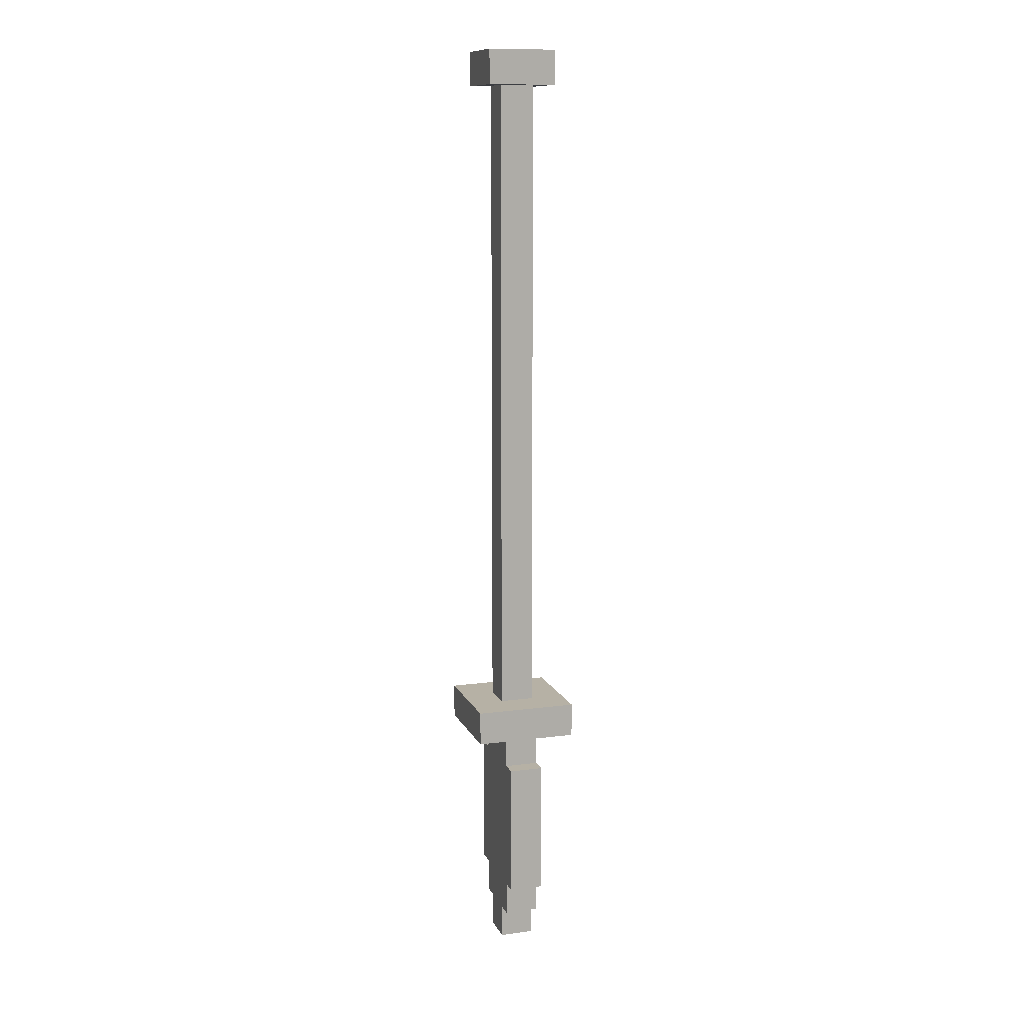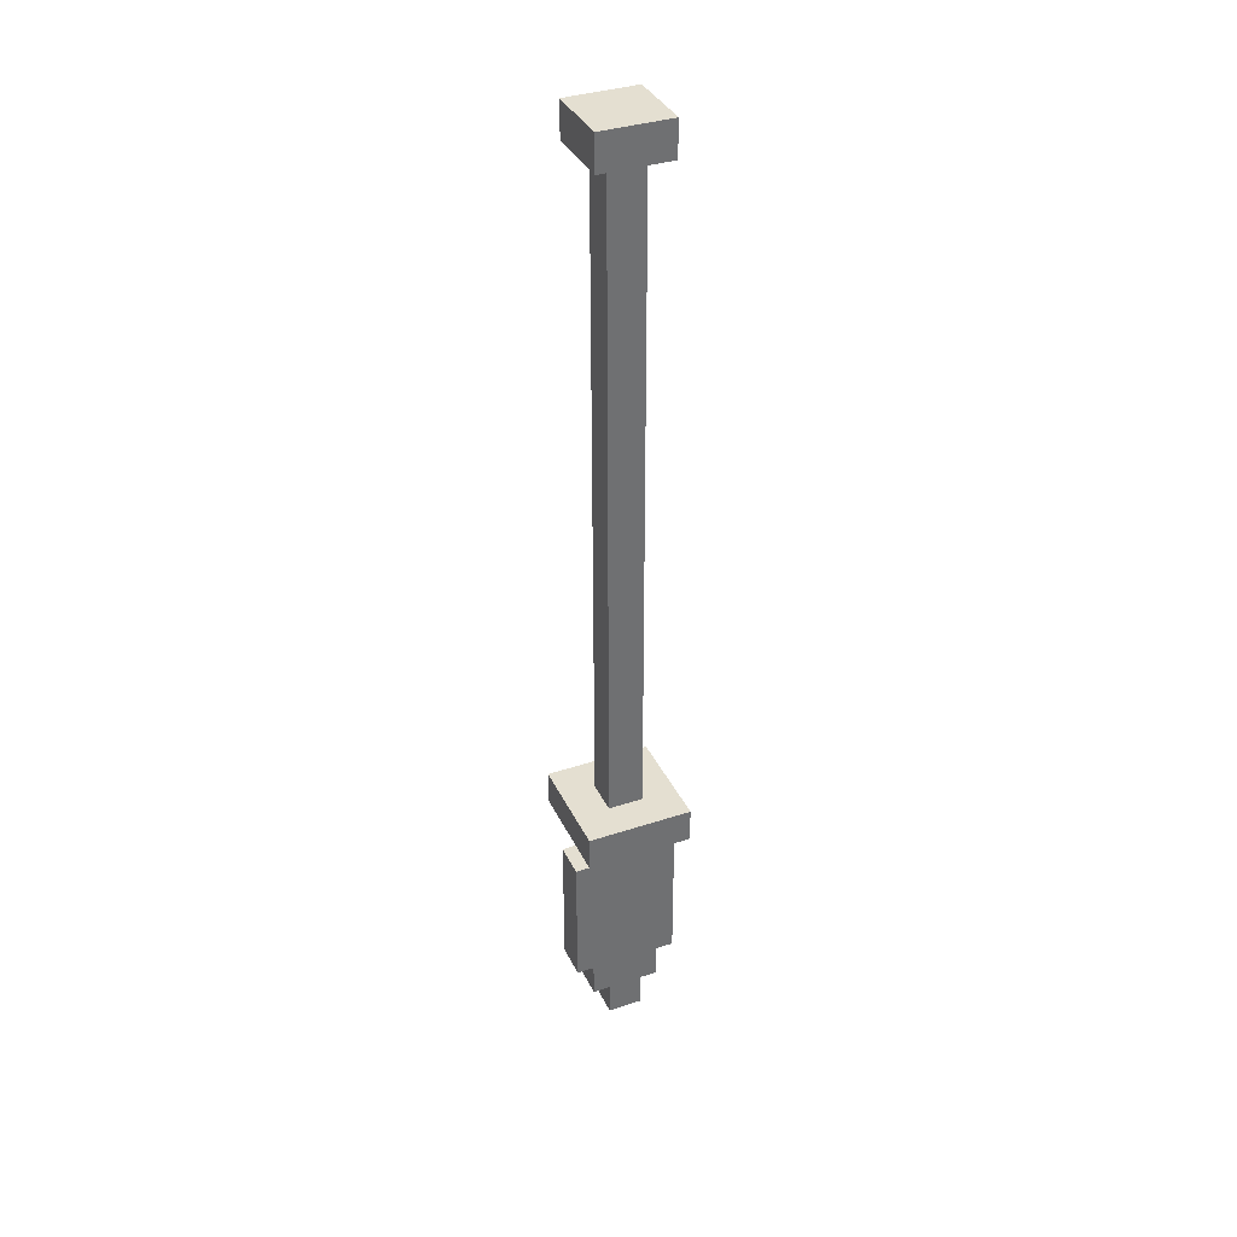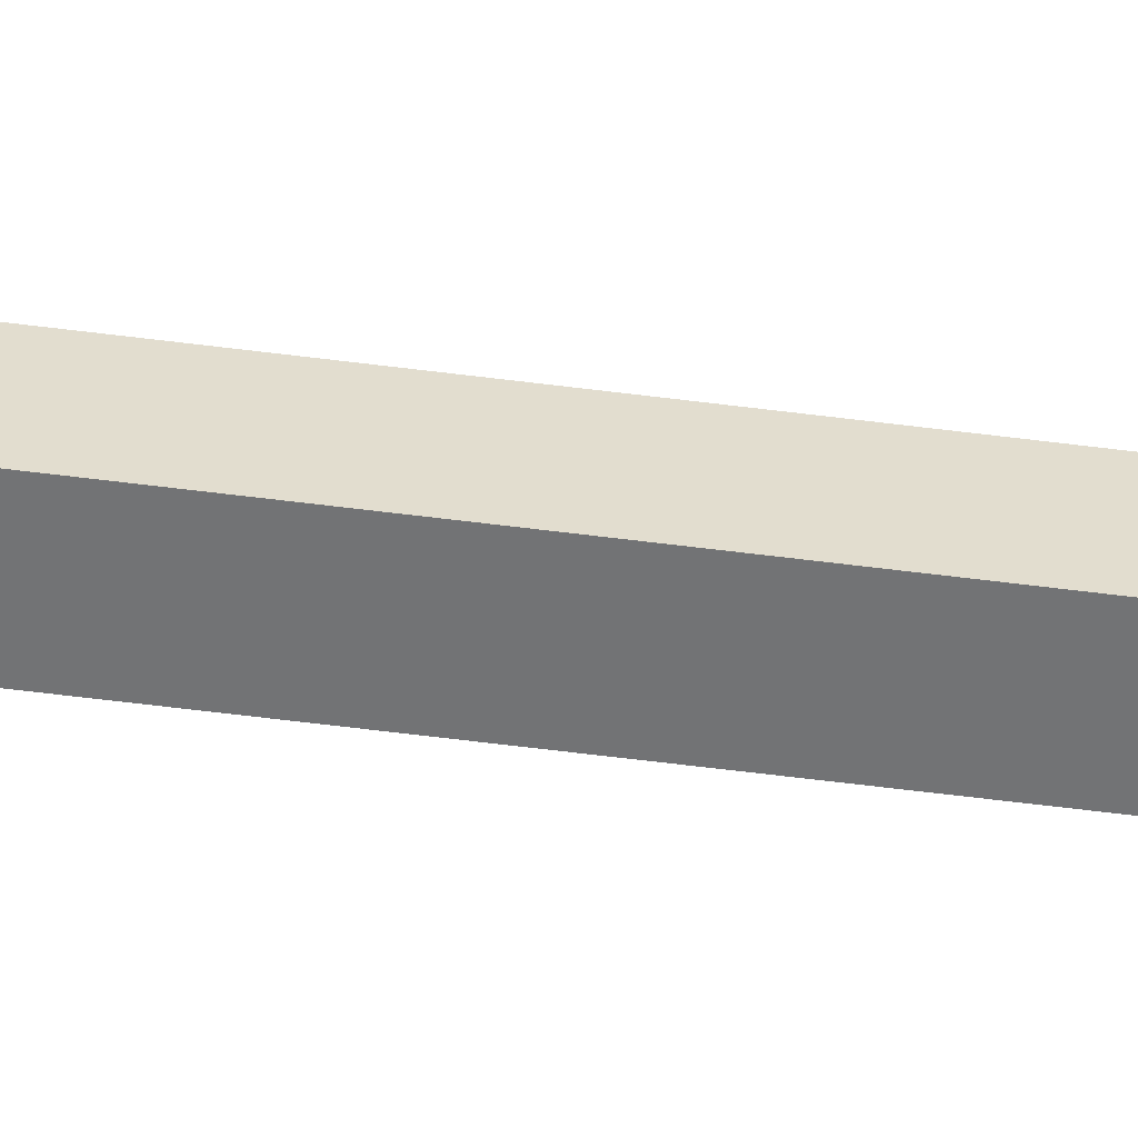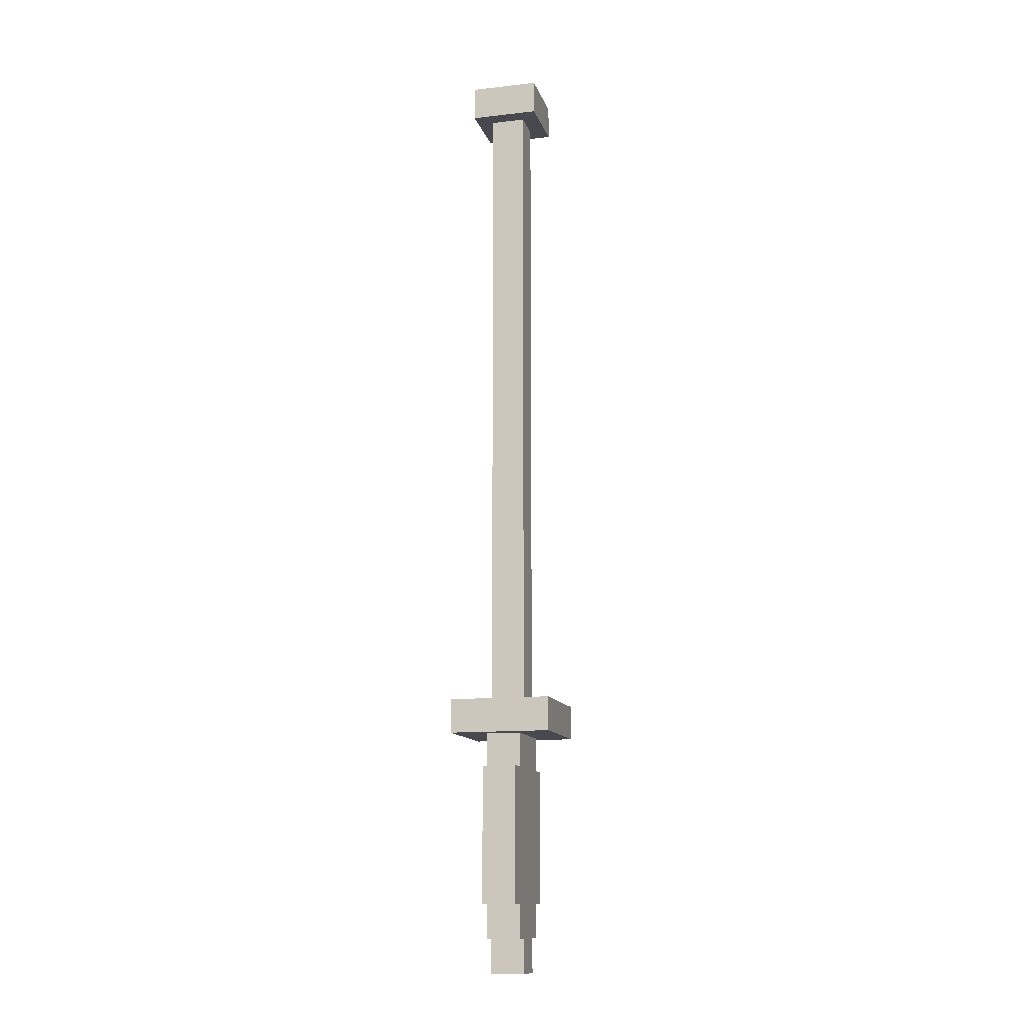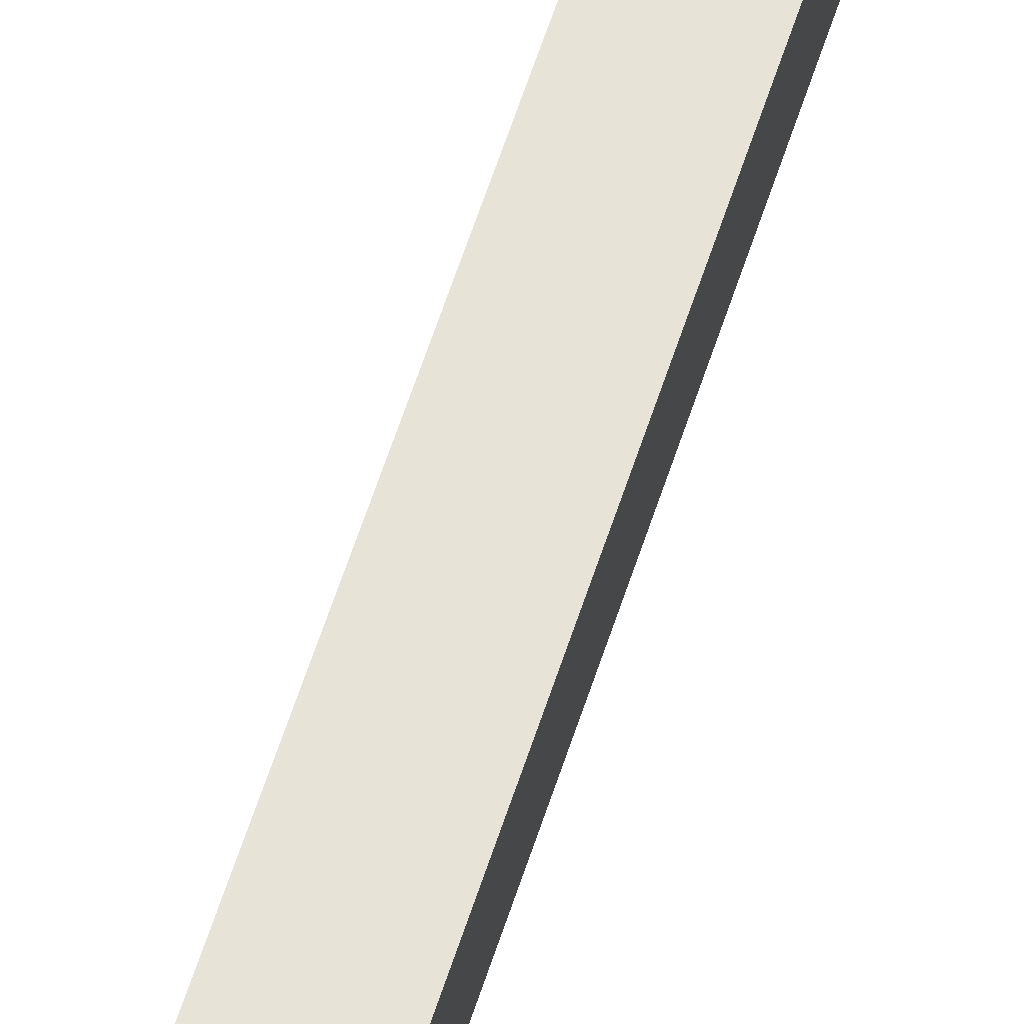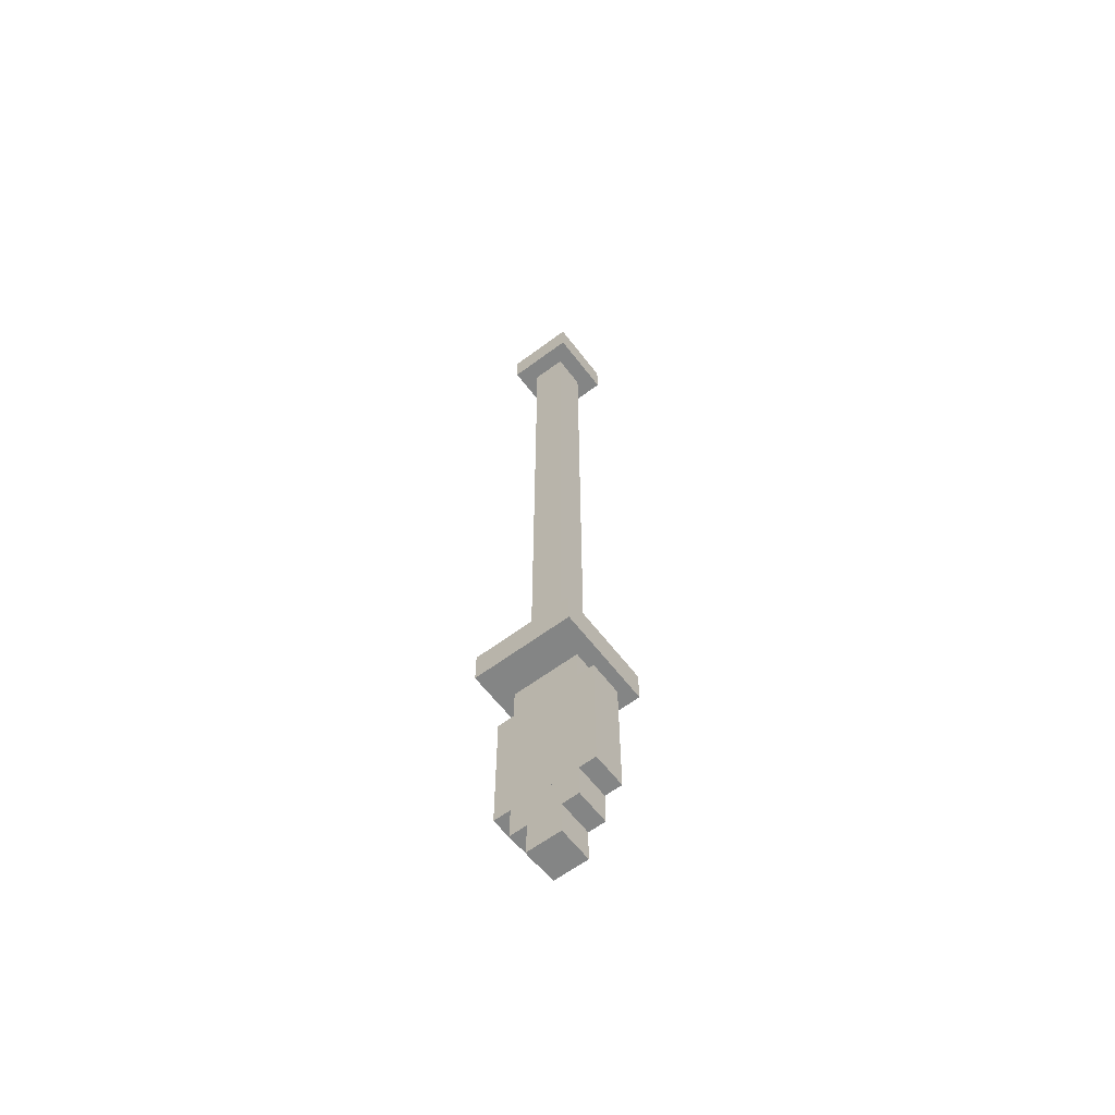
<metadata>
{"format":"obj","ext":"obj","renderer":"f3d","projection":"perspective","resolution":1024,"background":"white","views":[{"elev":12.0,"azim":162.5,"up":"+Z"},{"elev":36.6,"azim":66.7,"up":"+Z"},{"elev":-55.8,"azim":-97.8,"up":"+Y"},{"elev":-12.7,"azim":-165.2,"up":"+Z"},{"elev":61.9,"azim":18.0,"up":"+Y"},{"elev":-61.6,"azim":127.2,"up":"+Z"}]}
</metadata>
<code>
o body
v 0 -0.375 1.188
v 0 -0.375 0
v 0 -0.4375 1.188
v 0 -0.4375 0
v -0.0625 -0.375 0
v -0.0625 -0.375 1.188
v -0.0625 -0.4375 0
v -0.0625 -0.4375 1.188
f 1 3 2
f 3 4 2
f 5 7 6
f 7 8 6
f 5 6 2
f 6 1 2
f 8 7 3
f 7 4 3
f 6 8 1
f 8 3 1
f 2 4 5
f 4 7 5
o butt
v 0.03125 -0.3438 1.25
v 0.03125 -0.3438 1.188
v 0.03125 -0.4688 1.25
v 0.03125 -0.4688 1.188
v -0.09375 -0.3438 1.188
v -0.09375 -0.3438 1.25
v -0.09375 -0.4688 1.188
v -0.09375 -0.4688 1.25
f 9 11 10
f 11 12 10
f 13 15 14
f 15 16 14
f 13 14 10
f 14 9 10
f 16 15 11
f 15 12 11
f 14 16 9
f 16 11 9
f 10 12 13
f 12 15 13
o guard
v 0.0625 -0.3125 0
v 0.0625 -0.3125 -0.0625
v 0.0625 -0.5 0
v 0.0625 -0.5 -0.0625
v -0.125 -0.3125 -0.0625
v -0.125 -0.3125 0
v -0.125 -0.5 -0.0625
v -0.125 -0.5 0
f 17 19 18
f 19 20 18
f 21 23 22
f 23 24 22
f 21 22 18
f 22 17 18
f 24 23 19
f 23 20 19
f 22 24 17
f 24 19 17
f 18 20 21
f 20 23 21
o bladebase
v 0 -0.3438 -0.0625
v 0 -0.3438 -0.125
v 0 -0.4688 -0.0625
v 0 -0.4688 -0.125
v -0.0625 -0.3438 -0.125
v -0.0625 -0.3438 -0.0625
v -0.0625 -0.4688 -0.125
v -0.0625 -0.4688 -0.0625
f 25 27 26
f 27 28 26
f 29 31 30
f 31 32 30
f 29 30 26
f 30 25 26
f 32 31 27
f 31 28 27
f 30 32 25
f 32 27 25
f 26 28 29
f 28 31 29
o blade
v 0 -0.3125 -0.125
v 0 -0.3125 -0.375
v 0 -0.5 -0.125
v 0 -0.5 -0.375
v -0.0625 -0.3125 -0.375
v -0.0625 -0.3125 -0.125
v -0.0625 -0.5 -0.375
v -0.0625 -0.5 -0.125
f 33 35 34
f 35 36 34
f 37 39 38
f 39 40 38
f 37 38 34
f 38 33 34
f 40 39 35
f 39 36 35
f 38 40 33
f 40 35 33
f 34 36 37
f 36 39 37
o tip
v 0 -0.3438 -0.375
v 0 -0.3438 -0.4375
v 0 -0.4688 -0.375
v 0 -0.4688 -0.4375
v -0.0625 -0.3438 -0.4375
v -0.0625 -0.3438 -0.375
v -0.0625 -0.4688 -0.4375
v -0.0625 -0.4688 -0.375
f 41 43 42
f 43 44 42
f 45 47 46
f 47 48 46
f 45 46 42
f 46 41 42
f 48 47 43
f 47 44 43
f 46 48 41
f 48 43 41
f 42 44 45
f 44 47 45
o tiptip
v 0 -0.375 -0.4375
v 0 -0.375 -0.5
v 0 -0.4375 -0.4375
v 0 -0.4375 -0.5
v -0.0625 -0.375 -0.5
v -0.0625 -0.375 -0.4375
v -0.0625 -0.4375 -0.5
v -0.0625 -0.4375 -0.4375
f 49 51 50
f 51 52 50
f 53 55 54
f 55 56 54
f 53 54 50
f 54 49 50
f 56 55 51
f 55 52 51
f 54 56 49
f 56 51 49
f 50 52 53
f 52 55 53

</code>
